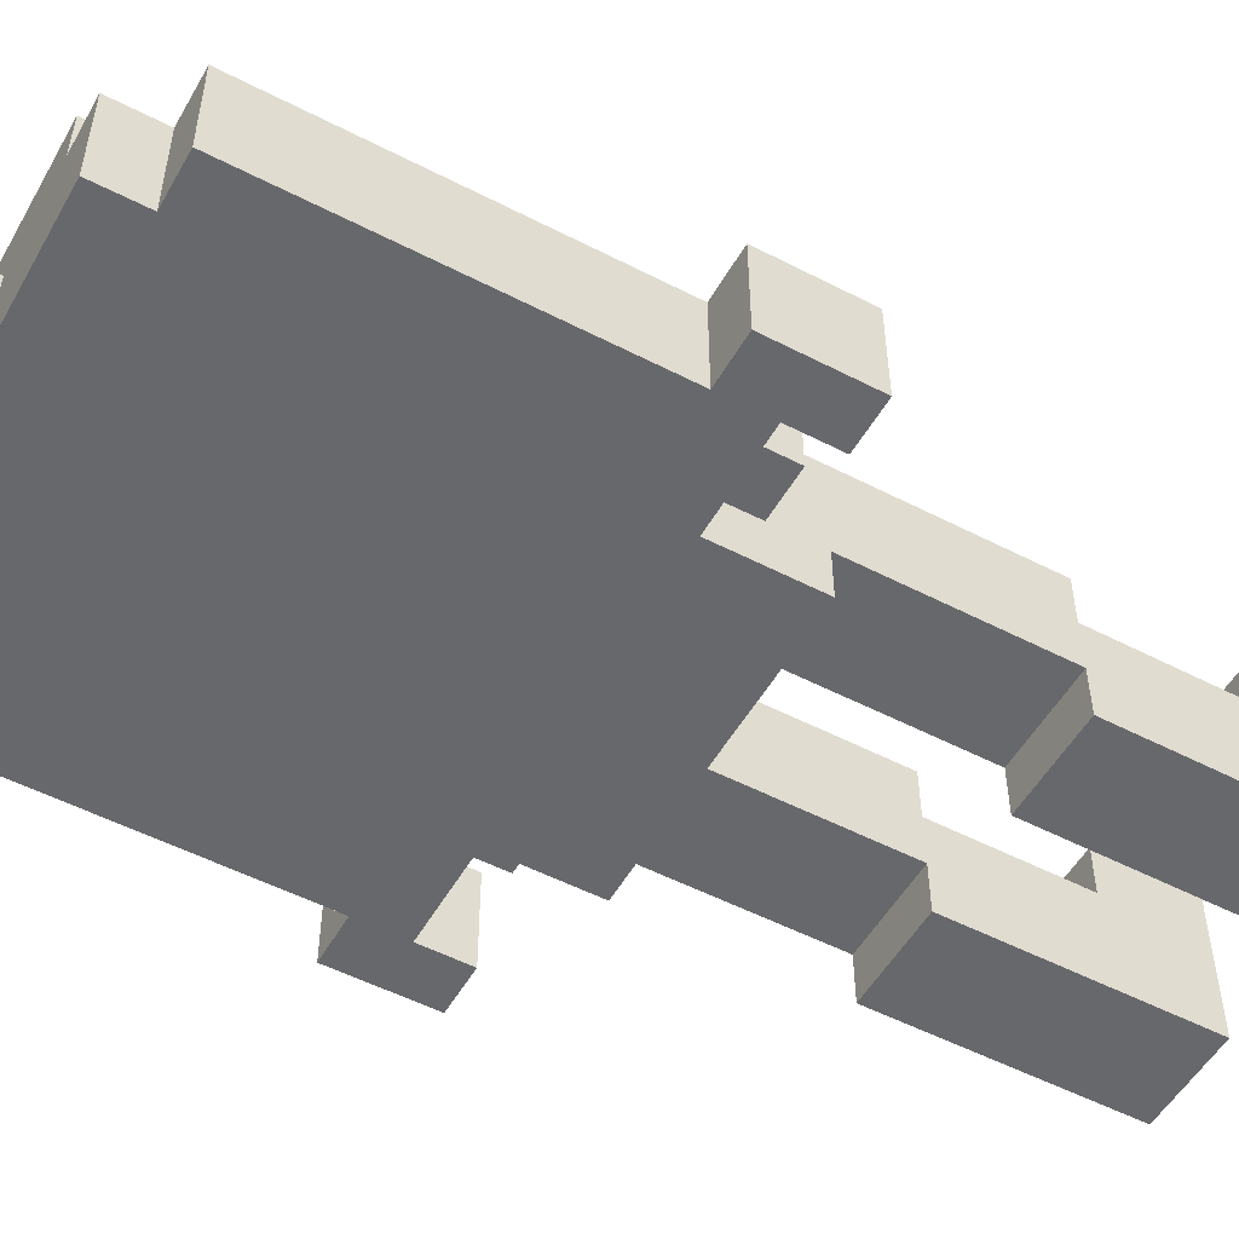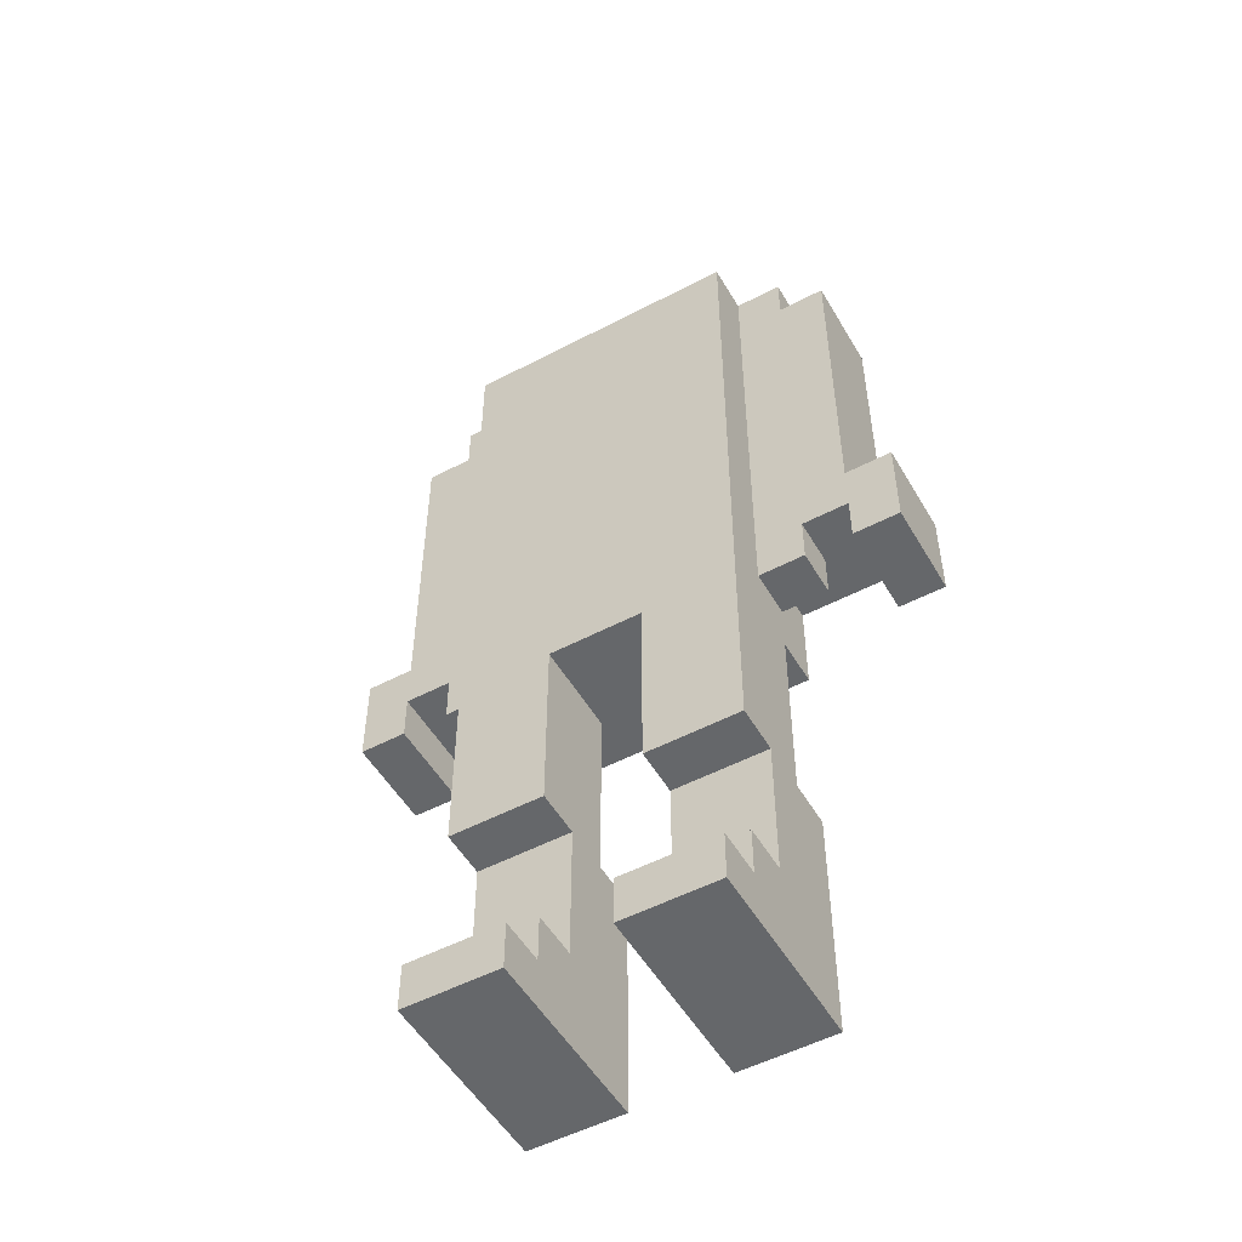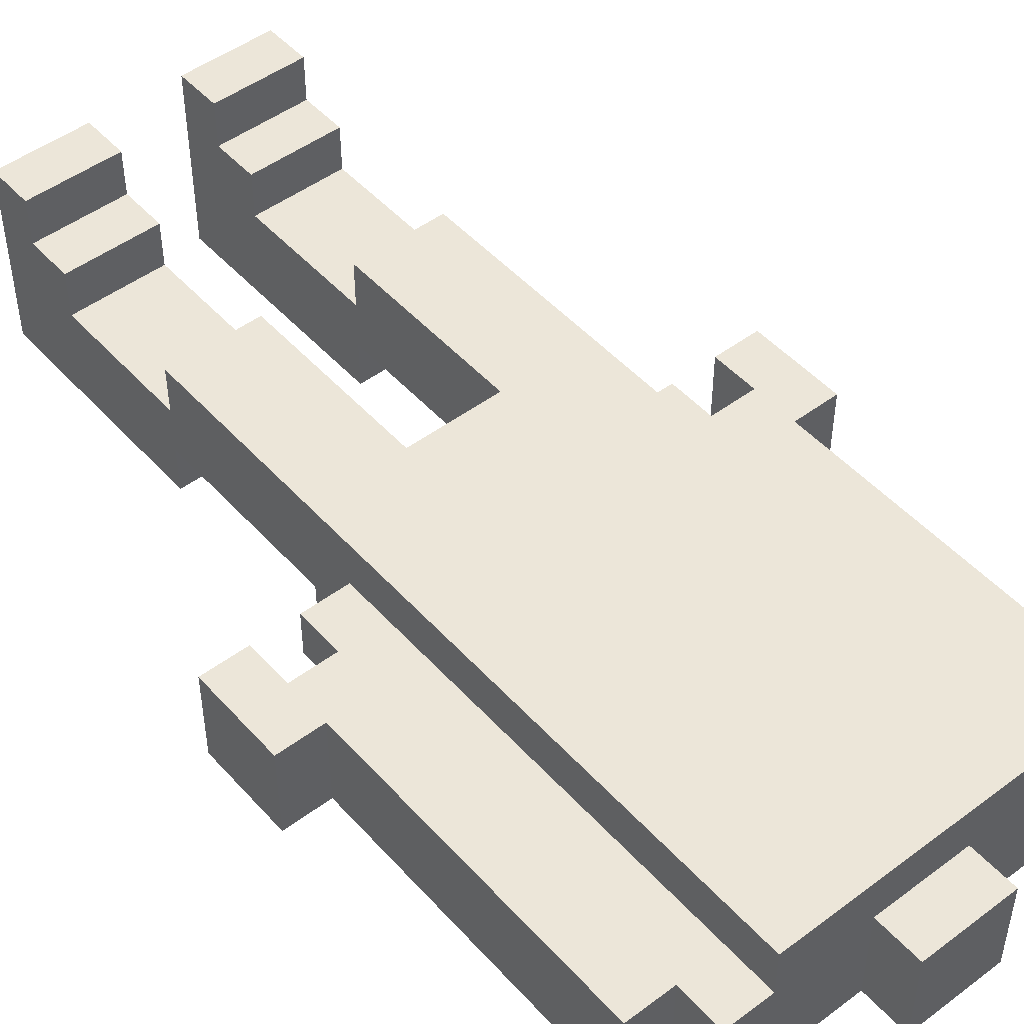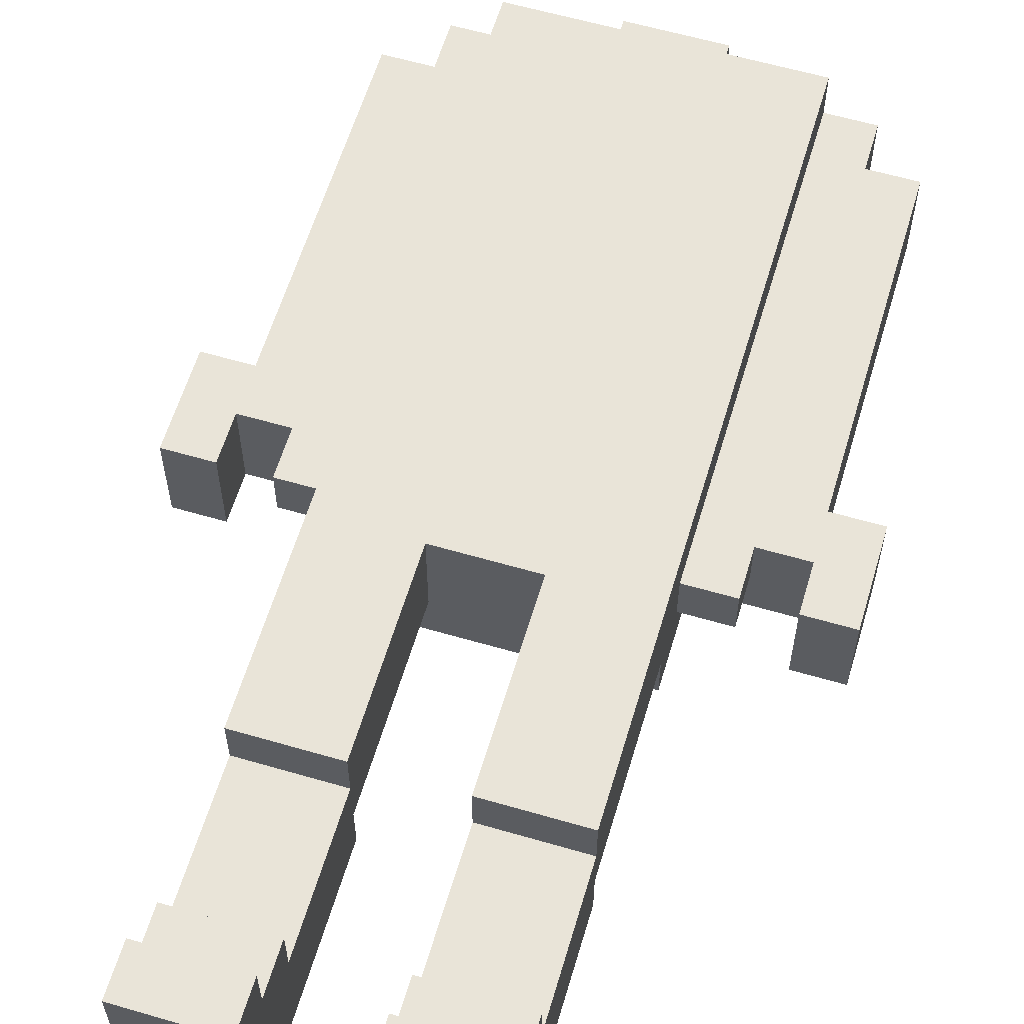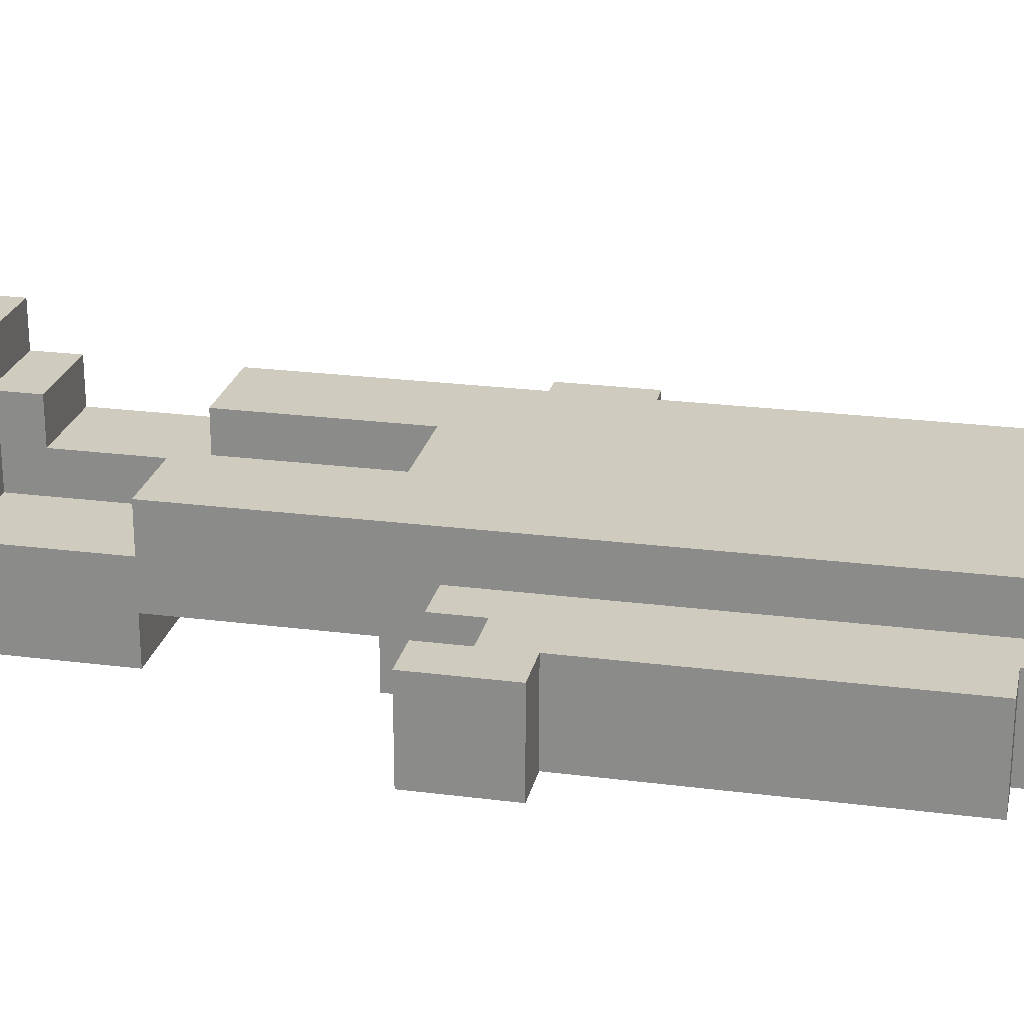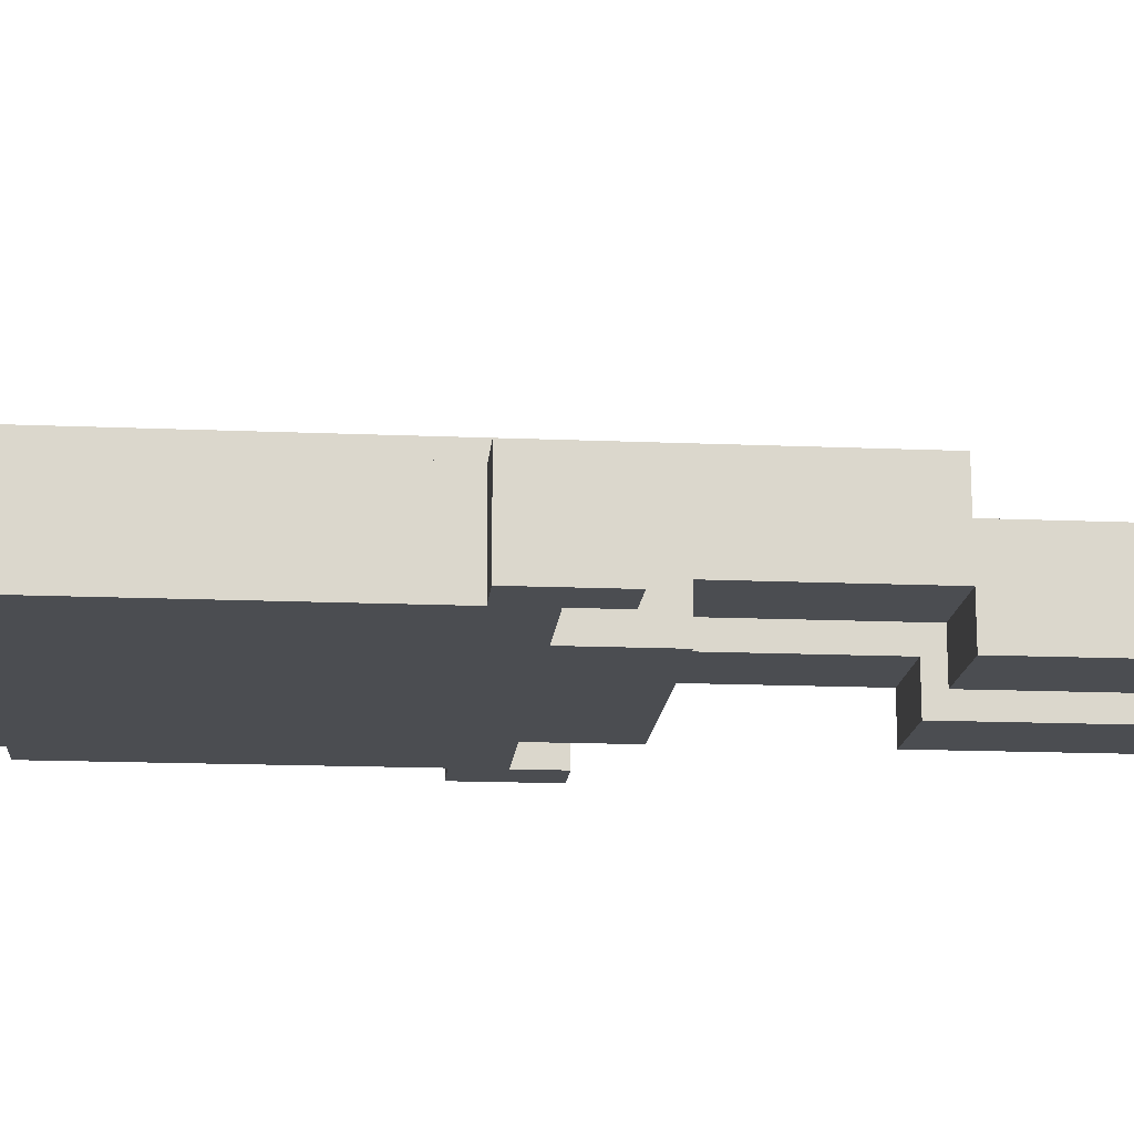
<metadata>
{"format":"obj","ext":"obj","renderer":"f3d","projection":"perspective","resolution":1024,"background":"white","views":[{"elev":-52.5,"azim":-119.1,"up":"+Z"},{"elev":-52.0,"azim":29.6,"up":"+Y"},{"elev":48.6,"azim":140.2,"up":"+Z"},{"elev":60.3,"azim":16.6,"up":"+Z"},{"elev":23.7,"azim":102.2,"up":"+Z"},{"elev":-16.0,"azim":-95.0,"up":"+Z"}]}
</metadata>
<code>
g Char007
v -6 10 -0
v -6 10 -2
v -6 12 -0
v -6 12 -2
v -5 12 -0
v -5 12 -2
v -5 13 -0
v -5 13 -2
v -5 19 -0
v -5 19 -2
v -4 10 -0
v -4 10 -1
v -4 11 -0
v -4 11 -1
v -4 19 -0
v -4 19 -2
v -4 20 -0
v -4 20 -2
v -3 0 2
v -3 0 -2
v -3 1 2
v -3 1 1
v -3 1 -0
v -3 1 -2
v -3 2 1
v -3 2 -0
v -3 5 1
v -3 5 -0
v -3 5 -1
v -3 5 -2
v -3 9 -1
v -3 9 -2
v -3 10 -0
v -3 10 -1
v -3 11 1
v -3 11 -0
v -3 11 -1
v -3 11 -2
v -3 12 -0
v -3 13 -0
v -3 20 1
v -3 20 -0
v -1 20 -0
v -1 20 -2
v -1 21 -0
v -1 21 -2
v 1 0 2
v 1 0 -2
v 1 1 2
v 1 1 1
v 1 1 -0
v 1 1 -2
v 1 2 1
v 1 2 -0
v 1 5 1
v 1 5 -0
v 1 5 -1
v 1 5 -2
v 1 9 1
v 1 9 -1
v 5 10 -0
v 5 10 -2
v 5 11 -0
v 5 11 -2
v -5 10 -0
v -5 10 -2
v -5 11 -0
v -5 11 -2
v -1 0 2
v -1 0 -2
v -1 1 2
v -1 1 1
v -1 1 -0
v -1 1 -2
v -1 2 1
v -1 2 -0
v -1 5 1
v -1 5 -0
v -1 5 -1
v -1 5 -2
v -1 9 1
v -1 9 -1
v 1 20 -0
v 1 20 -2
v 1 21 -0
v 1 21 -2
v 3 0 2
v 3 0 -2
v 3 1 2
v 3 1 1
v 3 1 -0
v 3 1 -2
v 3 2 1
v 3 2 -0
v 3 5 1
v 3 5 -0
v 3 5 -1
v 3 5 -2
v 3 9 -1
v 3 9 -2
v 3 10 -0
v 3 10 -1
v 3 11 1
v 3 11 -0
v 3 11 -1
v 3 11 -2
v 3 12 -0
v 3 13 -0
v 3 20 1
v 3 20 -0
v 4 10 -0
v 4 10 -1
v 4 11 -0
v 4 11 -1
v 4 19 -0
v 4 19 -2
v 4 20 -0
v 4 20 -2
v 5 12 -0
v 5 12 -2
v 5 13 -0
v 5 13 -2
v 5 19 -0
v 5 19 -2
v 6 10 -0
v 6 10 -2
v 6 12 -0
v 6 12 -2
v -3 0 2
v -3 1 2
v -1 0 2
v -1 1 2
v 1 0 2
v 1 1 2
v 3 0 2
v 3 1 2
v -3 1 1
v -3 2 1
v -3 5 1
v -3 11 1
v -3 20 1
v -1 1 1
v -1 2 1
v -1 5 1
v -1 9 1
v -1 11 1
v -1 12 1
v -1 18 1
v -1 20 1
v 1 1 1
v 1 2 1
v 1 5 1
v 1 9 1
v 1 11 1
v 1 12 1
v 1 18 1
v 1 20 1
v 3 1 1
v 3 2 1
v 3 5 1
v 3 11 1
v 3 20 1
v -6 10 -0
v -6 12 -0
v -5 10 -0
v -5 11 -0
v -5 12 -0
v -5 13 -0
v -5 19 -0
v -4 10 -0
v -4 11 -0
v -4 19 -0
v -4 20 -0
v -3 2 -0
v -3 5 -0
v -3 10 -0
v -3 11 -0
v -3 12 -0
v -3 13 -0
v -3 20 -0
v -1 2 -0
v -1 5 -0
v -1 20 -0
v -1 21 -0
v 1 2 -0
v 1 5 -0
v 1 20 -0
v 1 21 -0
v 3 2 -0
v 3 5 -0
v 3 10 -0
v 3 11 -0
v 3 12 -0
v 3 13 -0
v 3 20 -0
v 4 10 -0
v 4 11 -0
v 4 19 -0
v 4 20 -0
v 5 10 -0
v 5 11 -0
v 5 12 -0
v 5 13 -0
v 5 19 -0
v 6 10 -0
v 6 12 -0
v -4 10 -1
v -4 11 -1
v -3 5 -1
v -3 9 -1
v -3 10 -1
v -3 11 -1
v -1 5 -1
v -1 9 -1
v 1 5 -1
v 1 9 -1
v 3 5 -1
v 3 9 -1
v 3 10 -1
v 3 11 -1
v 4 10 -1
v 4 11 -1
v -6 10 -2
v -6 12 -2
v -5 10 -2
v -5 11 -2
v -5 12 -2
v -5 13 -2
v -5 19 -2
v -4 19 -2
v -4 20 -2
v -3 0 -2
v -3 1 -2
v -3 5 -2
v -3 9 -2
v -3 11 -2
v -3 12 -2
v -3 13 -2
v -3 20 -2
v -2 17 -2
v -2 18 -2
v -2 19 -2
v -2 20 -2
v -1 0 -2
v -1 1 -2
v -1 5 -2
v -1 20 -2
v -1 21 -2
v 1 0 -2
v 1 1 -2
v 1 5 -2
v 1 20 -2
v 1 21 -2
v 2 17 -2
v 2 18 -2
v 2 19 -2
v 2 20 -2
v 3 0 -2
v 3 1 -2
v 3 5 -2
v 3 9 -2
v 3 11 -2
v 3 12 -2
v 3 13 -2
v 3 20 -2
v 4 19 -2
v 4 20 -2
v 5 10 -2
v 5 11 -2
v 5 12 -2
v 5 13 -2
v 5 19 -2
v 6 10 -2
v 6 12 -2
v -3 0 2
v -1 0 2
v 1 0 2
v 3 0 2
v -3 0 -2
v -1 0 -2
v 1 0 -2
v 3 0 -2
v -3 5 1
v -1 5 1
v 1 5 1
v 3 5 1
v -3 5 -0
v -1 5 -0
v 1 5 -0
v 3 5 -0
v -1 9 1
v 1 9 1
v -3 9 -1
v -1 9 -1
v 1 9 -1
v 3 9 -1
v -3 9 -2
v 3 9 -2
v -6 10 -0
v -5 10 -0
v -4 10 -0
v -3 10 -0
v 3 10 -0
v 4 10 -0
v 5 10 -0
v 6 10 -0
v -4 10 -1
v -3 10 -1
v 3 10 -1
v 4 10 -1
v -6 10 -2
v -5 10 -2
v 5 10 -2
v 6 10 -2
v -5 11 -0
v -4 11 -0
v 4 11 -0
v 5 11 -0
v -4 11 -1
v -3 11 -1
v 3 11 -1
v 4 11 -1
v -5 11 -2
v -3 11 -2
v 3 11 -2
v 5 11 -2
v -3 1 2
v -1 1 2
v 1 1 2
v 3 1 2
v -3 1 1
v -1 1 1
v 1 1 1
v 3 1 1
v -3 2 1
v -1 2 1
v 1 2 1
v 3 2 1
v -3 2 -0
v -1 2 -0
v 1 2 -0
v 3 2 -0
v -3 5 -1
v -1 5 -1
v 1 5 -1
v 3 5 -1
v -3 5 -2
v -1 5 -2
v 1 5 -2
v 3 5 -2
v -6 12 -0
v -5 12 -0
v 5 12 -0
v 6 12 -0
v -6 12 -2
v -5 12 -2
v 5 12 -2
v 6 12 -2
v -5 19 -0
v -4 19 -0
v 4 19 -0
v 5 19 -0
v -5 19 -2
v -4 19 -2
v 4 19 -2
v 5 19 -2
v -3 20 1
v -1 20 1
v 1 20 1
v 3 20 1
v -4 20 -0
v -3 20 -0
v -2 20 -0
v -1 20 -0
v 1 20 -0
v 2 20 -0
v 3 20 -0
v 4 20 -0
v -4 20 -2
v -3 20 -2
v -2 20 -2
v -1 20 -2
v 1 20 -2
v 2 20 -2
v 3 20 -2
v 4 20 -2
v -1 21 -0
v 1 21 -0
v -1 21 -2
v 1 21 -2
f 3 2 1
f 4 2 3
f 7 6 5
f 8 6 7
f 9 8 7
f 10 8 9
f 13 12 11
f 14 12 13
f 17 16 15
f 18 16 17
f 21 20 19
f 22 20 21
f 23 20 22
f 24 20 23
f 25 23 22
f 26 24 23
f 26 23 25
f 28 24 26
f 29 24 28
f 30 24 29
f 31 28 27
f 31 29 28
f 33 31 27
f 33 32 31
f 34 32 33
f 35 33 27
f 36 33 35
f 37 32 34
f 38 32 37
f 39 36 35
f 40 39 35
f 41 40 35
f 42 40 41
f 45 44 43
f 46 44 45
f 49 48 47
f 50 48 49
f 51 48 50
f 52 48 51
f 53 51 50
f 54 52 51
f 54 51 53
f 56 52 54
f 57 52 56
f 58 52 57
f 59 56 55
f 59 57 56
f 60 57 59
f 63 62 61
f 64 62 63
f 65 66 67
f 67 66 68
f 69 70 71
f 71 70 72
f 72 70 73
f 73 70 74
f 72 73 75
f 73 74 76
f 75 73 76
f 76 74 78
f 78 74 79
f 79 74 80
f 77 78 81
f 78 79 81
f 81 79 82
f 83 84 85
f 85 84 86
f 87 88 89
f 89 88 90
f 90 88 91
f 91 88 92
f 90 91 93
f 91 92 94
f 93 91 94
f 94 92 96
f 96 92 97
f 97 92 98
f 95 96 99
f 96 97 99
f 95 99 101
f 99 100 101
f 101 100 102
f 95 101 103
f 103 101 104
f 102 100 105
f 105 100 106
f 103 104 107
f 103 107 108
f 103 108 109
f 109 108 110
f 111 112 113
f 113 112 114
f 115 116 117
f 117 116 118
f 119 120 121
f 121 120 122
f 121 122 123
f 123 122 124
f 125 126 127
f 127 126 128
f 131 130 129
f 132 130 131
f 135 134 133
f 136 134 135
f 142 138 137
f 143 138 142
f 144 140 139
f 145 140 144
f 146 141 140
f 146 140 145
f 147 141 146
f 148 141 147
f 149 141 148
f 153 146 145
f 153 147 146
f 154 147 153
f 155 148 147
f 155 147 154
f 156 149 148
f 156 148 155
f 157 149 156
f 158 151 150
f 159 151 158
f 160 154 153
f 160 153 152
f 161 155 154
f 161 154 160
f 161 156 155
f 161 157 156
f 162 157 161
f 165 164 163
f 166 164 165
f 167 164 166
f 171 167 166
f 172 169 168
f 176 171 170
f 177 167 171
f 177 171 176
f 178 168 167
f 178 167 177
f 179 172 168
f 179 168 178
f 179 173 172
f 180 173 179
f 181 175 174
f 182 175 181
f 187 184 183
f 188 184 187
f 189 186 185
f 190 186 189
f 196 192 191
f 196 193 192
f 197 193 196
f 198 195 194
f 199 195 198
f 201 193 197
f 202 194 193
f 202 193 201
f 203 198 194
f 203 194 202
f 204 198 203
f 205 202 201
f 205 201 200
f 206 202 205
f 207 208 211
f 211 208 212
f 209 210 213
f 213 210 214
f 215 216 217
f 217 216 218
f 219 220 221
f 221 220 222
f 223 224 225
f 225 224 226
f 226 224 227
f 228 229 230
f 226 227 236
f 227 228 237
f 236 227 237
f 228 230 238
f 237 228 238
f 230 231 238
f 238 231 239
f 237 238 240
f 238 239 240
f 240 239 241
f 241 239 242
f 242 239 243
f 232 233 244
f 233 234 245
f 244 233 245
f 245 234 246
f 242 243 247
f 242 247 252
f 247 248 252
f 252 248 253
f 237 240 254
f 240 241 254
f 241 242 255
f 254 241 255
f 242 252 256
f 255 242 256
f 256 252 257
f 249 250 258
f 250 251 259
f 258 250 259
f 259 251 260
f 235 236 261
f 236 237 262
f 261 236 262
f 254 255 263
f 262 237 263
f 237 254 263
f 255 256 263
f 256 257 263
f 263 257 264
f 264 257 265
f 264 265 266
f 266 265 267
f 262 263 269
f 263 264 270
f 269 263 270
f 264 266 271
f 270 264 271
f 271 266 272
f 268 269 273
f 269 270 273
f 273 270 274
f 279 276 275
f 280 276 279
f 281 278 277
f 282 278 281
f 287 284 283
f 288 284 287
f 289 286 285
f 290 286 289
f 294 292 291
f 295 292 294
f 297 294 293
f 297 296 295
f 297 295 294
f 298 296 297
f 307 302 301
f 308 302 307
f 309 304 303
f 310 304 309
f 311 300 299
f 312 300 311
f 313 306 305
f 314 306 313
f 319 316 315
f 322 318 317
f 323 320 319
f 323 319 315
f 324 320 323
f 325 322 321
f 326 318 322
f 326 322 325
f 327 328 331
f 331 328 332
f 329 330 333
f 333 330 334
f 335 336 339
f 339 336 340
f 337 338 341
f 341 338 342
f 343 344 347
f 347 344 348
f 345 346 349
f 349 346 350
f 351 352 355
f 355 352 356
f 353 354 357
f 357 354 358
f 359 360 363
f 363 360 364
f 361 362 365
f 365 362 366
f 367 368 372
f 372 368 373
f 368 369 374
f 373 368 374
f 369 370 375
f 374 369 375
f 375 370 376
f 376 370 377
f 371 372 379
f 372 373 380
f 379 372 380
f 373 374 381
f 380 373 381
f 381 374 382
f 375 376 383
f 376 377 384
f 383 376 384
f 377 378 385
f 384 377 385
f 385 378 386
f 387 388 389
f 389 388 390

</code>
